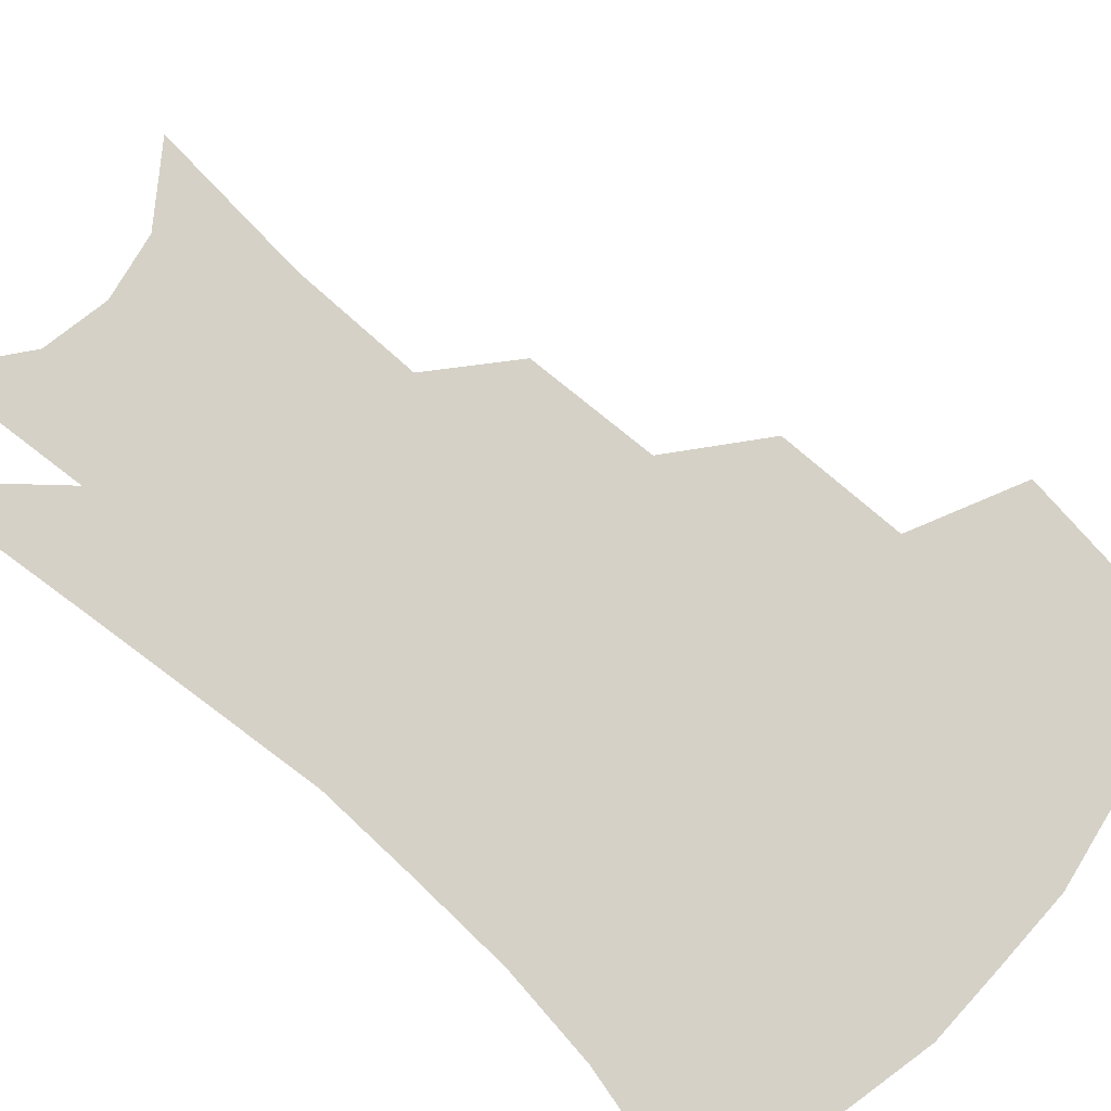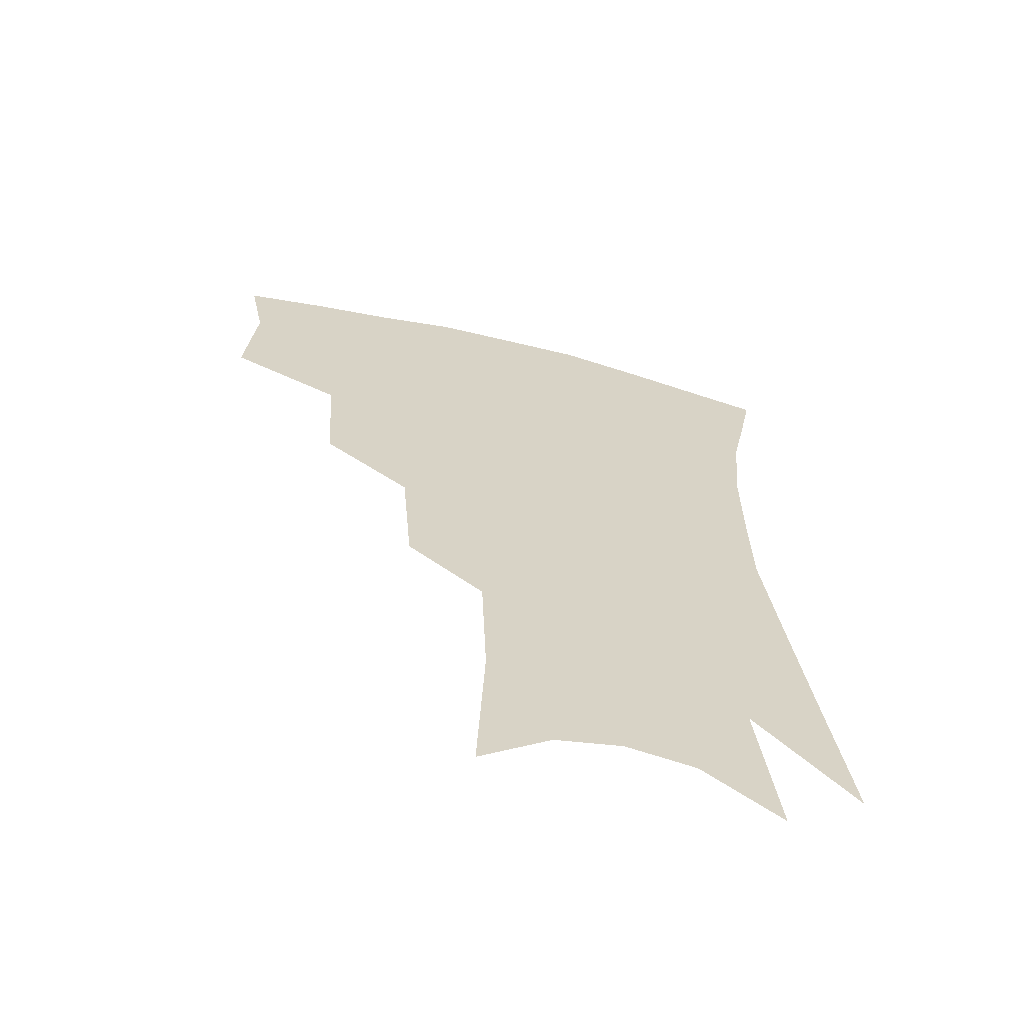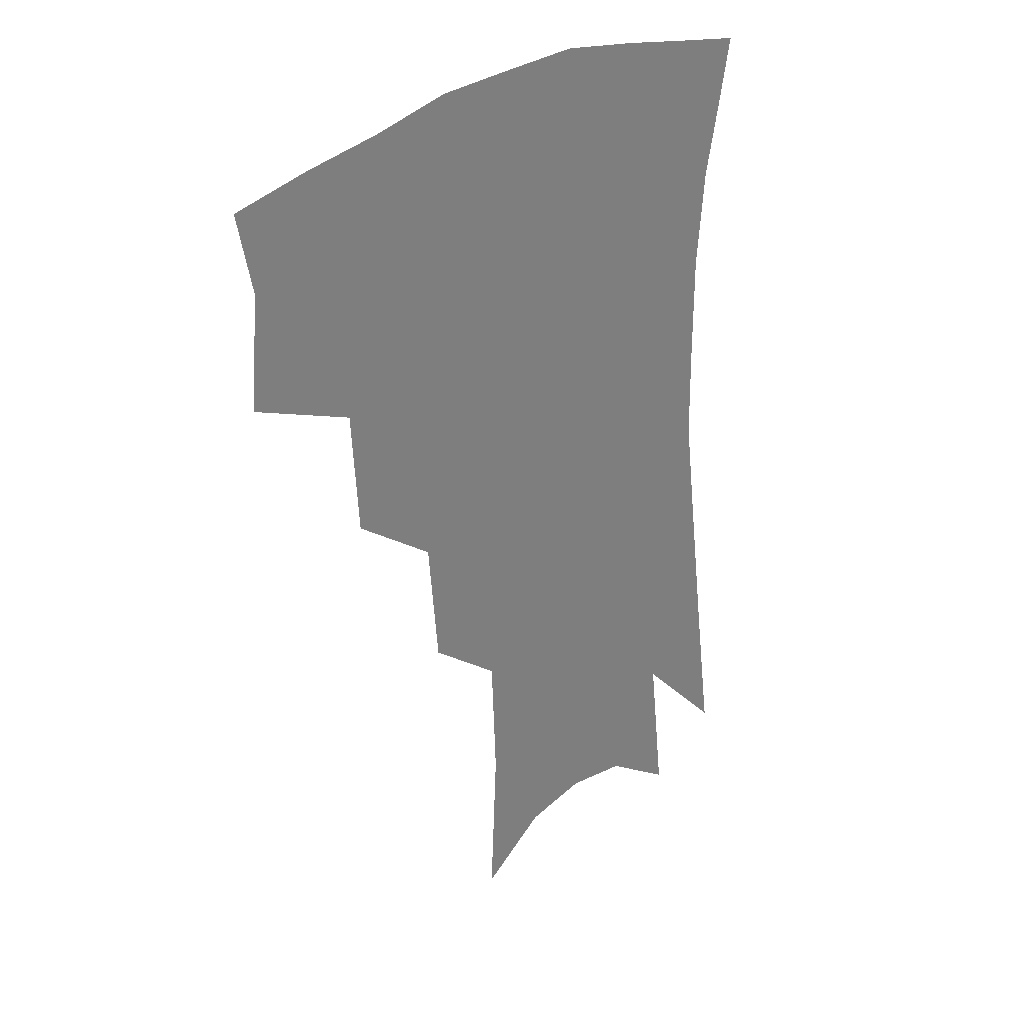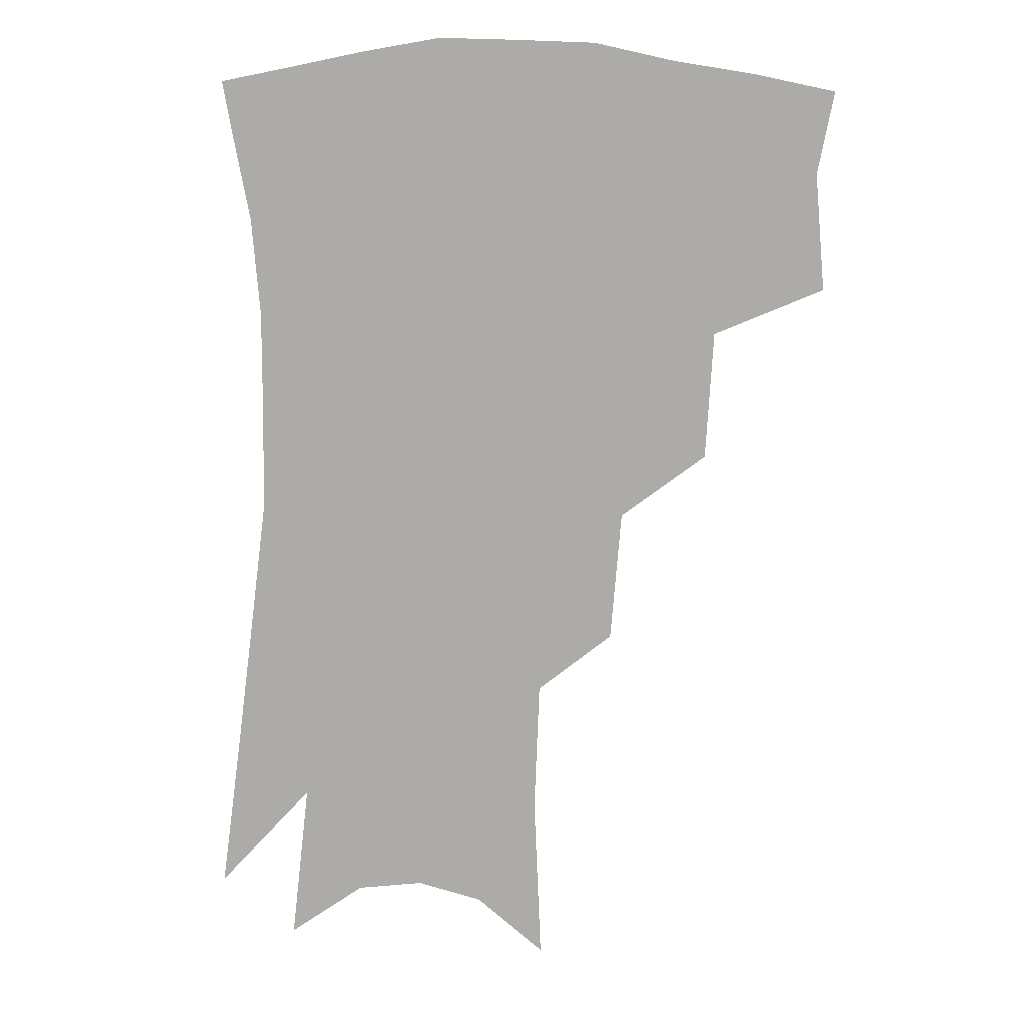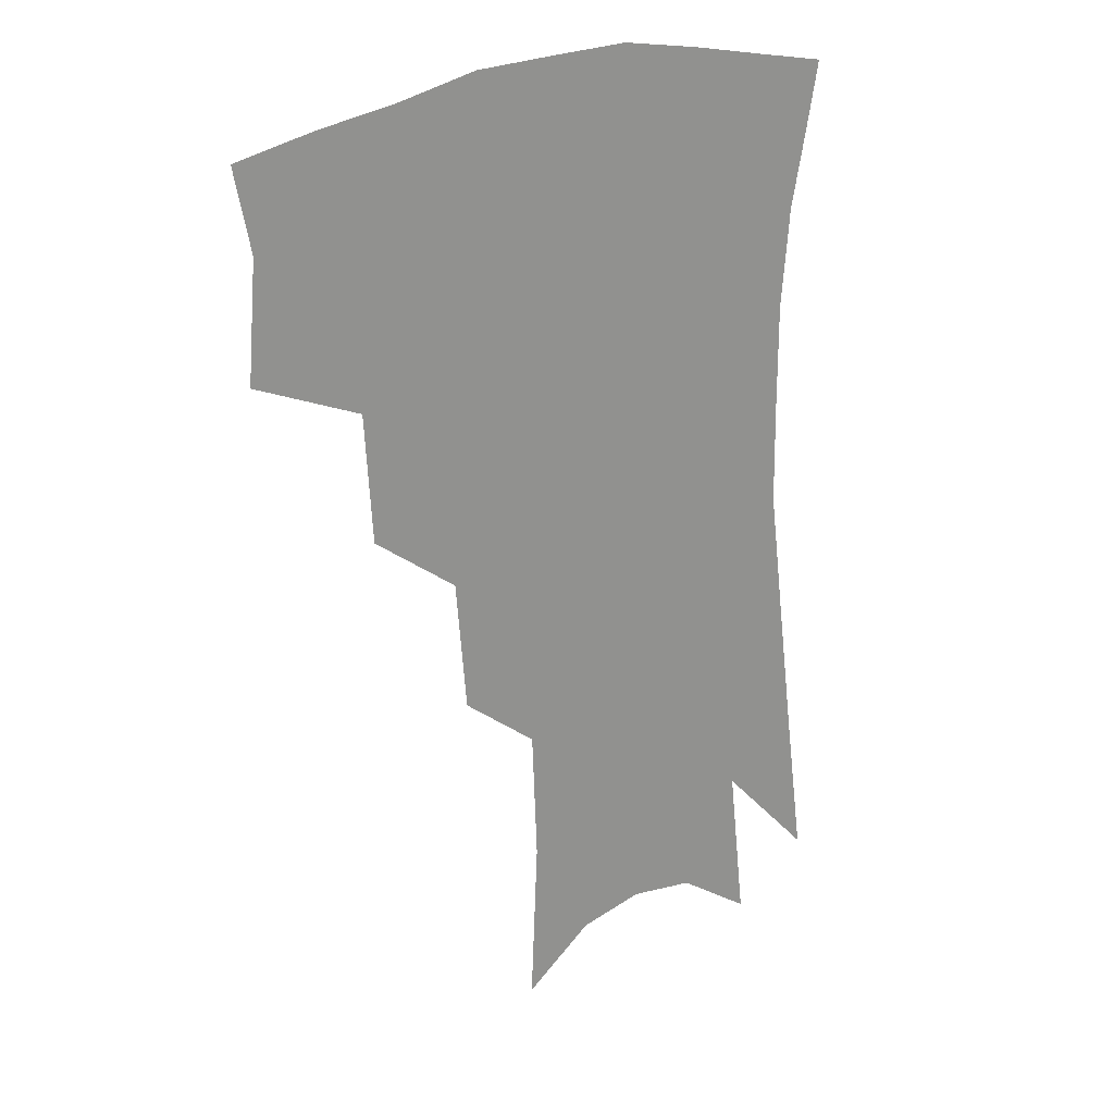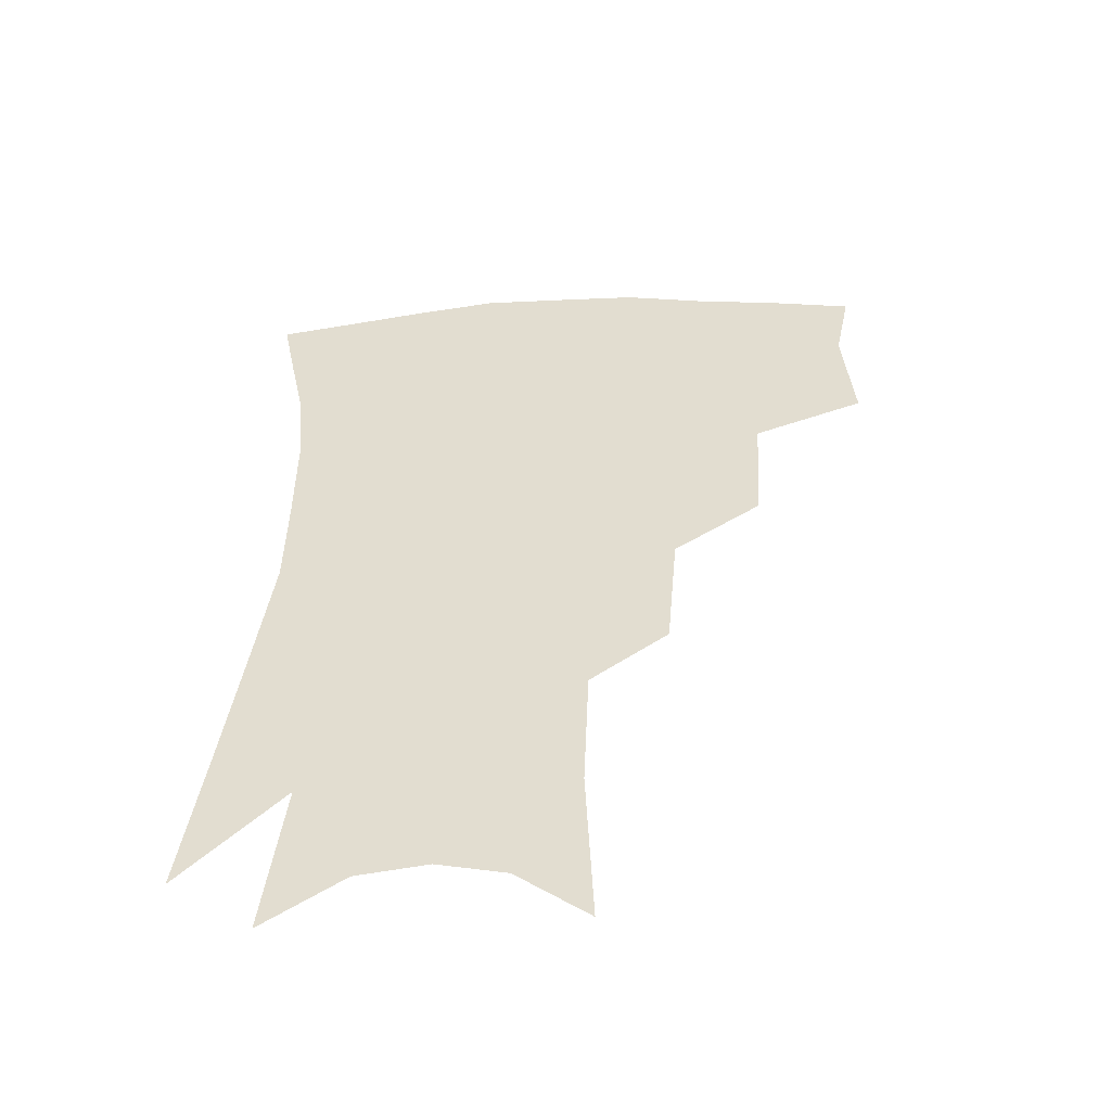
<metadata>
{"format":"obj","ext":"obj","renderer":"f3d","projection":"perspective","resolution":1024,"background":"white","views":[{"elev":79.1,"azim":133.9,"up":"+Z"},{"elev":-63.9,"azim":-14.4,"up":"+Y"},{"elev":31.5,"azim":-42.4,"up":"+Y"},{"elev":11.2,"azim":-171.1,"up":"+Y"},{"elev":24.1,"azim":-34.3,"up":"+Y"},{"elev":-53.3,"azim":-176.1,"up":"+Y"}]}
</metadata>
<code>
v 470.4 343.2 0
v 473.5 380.5 0
v 468.3 406.7 0
v 507.9 287.2 0
v 505.4 328.2 0
v 503.6 360.8 0
v 499.4 386.1 0
v 494.1 412.2 0
v 539 224.2 0
v 535.5 266.3 0
v 531.6 303.2 0
v 530.5 339.7 0
v 528 365.6 0
v 524.5 390.4 0
v 520.2 416.4 0
v 562.7 108.8 0
v 565 162.3 0
v 563.4 204.6 0
v 559.9 247 0
v 556.6 281 0
v 555.1 316.4 0
v 553.4 343.5 0
v 552.5 369.4 0
v 549.9 393.6 0
v 545.8 422.2 0
v 584.9 126.4 0
v 584.7 173.8 0
v 581.9 214.5 0
v 579.1 254.6 0
v 577.3 291.2 0
v 576.7 322.2 0
v 576.3 347.7 0
v 575.9 371.1 0
v 575 394.8 0
v 571.9 423.2 0
v 606 131.3 0
v 603.8 181.5 0
v 600.6 222.8 0
v 598.3 260.3 0
v 597.1 294.4 0
v 597.1 322.7 0
v 597.9 348.2 0
v 599.4 372.5 0
v 599.2 395.4 0
v 597.1 423.9 0
v 627.8 128.1 0
v 623.7 177.6 0
v 619.6 221.6 0
v 617.4 258.5 0
v 616.7 290.7 0
v 616.9 321.4 0
v 618.7 348.5 0
v 621.2 371.5 0
v 623.6 393.5 0
v 623.4 419.5 0
v 652.4 110.6 0
v 646.6 162.8 0
v 640.3 212.3 0
v 638.1 248.8 0
v 636.6 283.1 0
v 636.4 316 0
v 638.4 344.5 0
v 642.2 368.6 0
v 646 391.2 0
v 648.2 414.5 0
v 677.7 128.6 0
v 671 178.8 0
v 665.3 222.9 0
v 659.9 265.5 0
v 659.4 298.3 0
v 659.4 332.1 0
v 662.2 364.3 0
v 667 388 0
v 671.1 410 0
f 5 6 1
f 1 6 2
f 6 7 2
f 2 7 3
f 7 8 3
f 10 11 4
f 4 11 5
f 11 12 5
f 5 12 6
f 12 13 6
f 6 13 7
f 13 14 7
f 7 14 8
f 14 15 8
f 18 19 9
f 9 19 10
f 19 20 10
f 10 20 11
f 20 21 11
f 11 21 12
f 21 22 12
f 12 22 13
f 22 23 13
f 13 23 14
f 23 24 14
f 14 24 15
f 24 25 15
f 16 26 17
f 26 27 17
f 17 27 18
f 27 28 18
f 18 28 19
f 28 29 19
f 19 29 20
f 29 30 20
f 20 30 21
f 30 31 21
f 21 31 22
f 31 32 22
f 22 32 23
f 32 33 23
f 23 33 24
f 33 34 24
f 24 34 25
f 34 35 25
f 26 36 27
f 36 37 27
f 27 37 28
f 37 38 28
f 28 38 29
f 38 39 29
f 29 39 30
f 39 40 30
f 30 40 31
f 40 41 31
f 31 41 32
f 41 42 32
f 32 42 33
f 42 43 33
f 33 43 34
f 43 44 34
f 34 44 35
f 44 45 35
f 36 46 37
f 46 47 37
f 37 47 38
f 47 48 38
f 38 48 39
f 48 49 39
f 39 49 40
f 49 50 40
f 40 50 41
f 50 51 41
f 41 51 42
f 51 52 42
f 42 52 43
f 52 53 43
f 43 53 44
f 53 54 44
f 44 54 45
f 54 55 45
f 46 56 47
f 56 57 47
f 47 57 48
f 57 58 48
f 48 58 49
f 58 59 49
f 49 59 50
f 59 60 50
f 50 60 51
f 60 61 51
f 51 61 52
f 61 62 52
f 52 62 53
f 62 63 53
f 53 63 54
f 63 64 54
f 54 64 55
f 64 65 55
f 57 66 58
f 66 67 58
f 58 67 59
f 67 68 59
f 59 68 60
f 68 69 60
f 60 69 61
f 69 70 61
f 61 70 62
f 70 71 62
f 62 71 63
f 71 72 63
f 63 72 64
f 72 73 64
f 64 73 65
f 73 74 65

</code>
